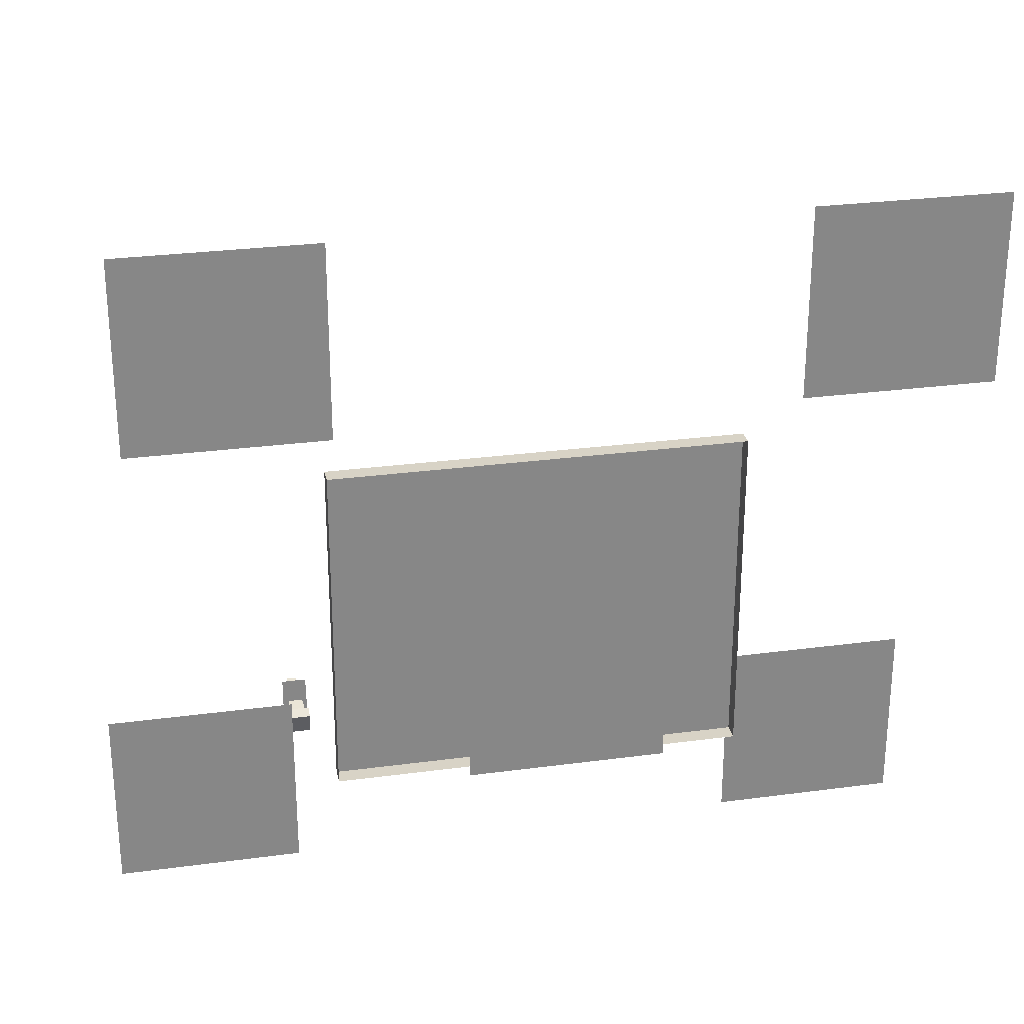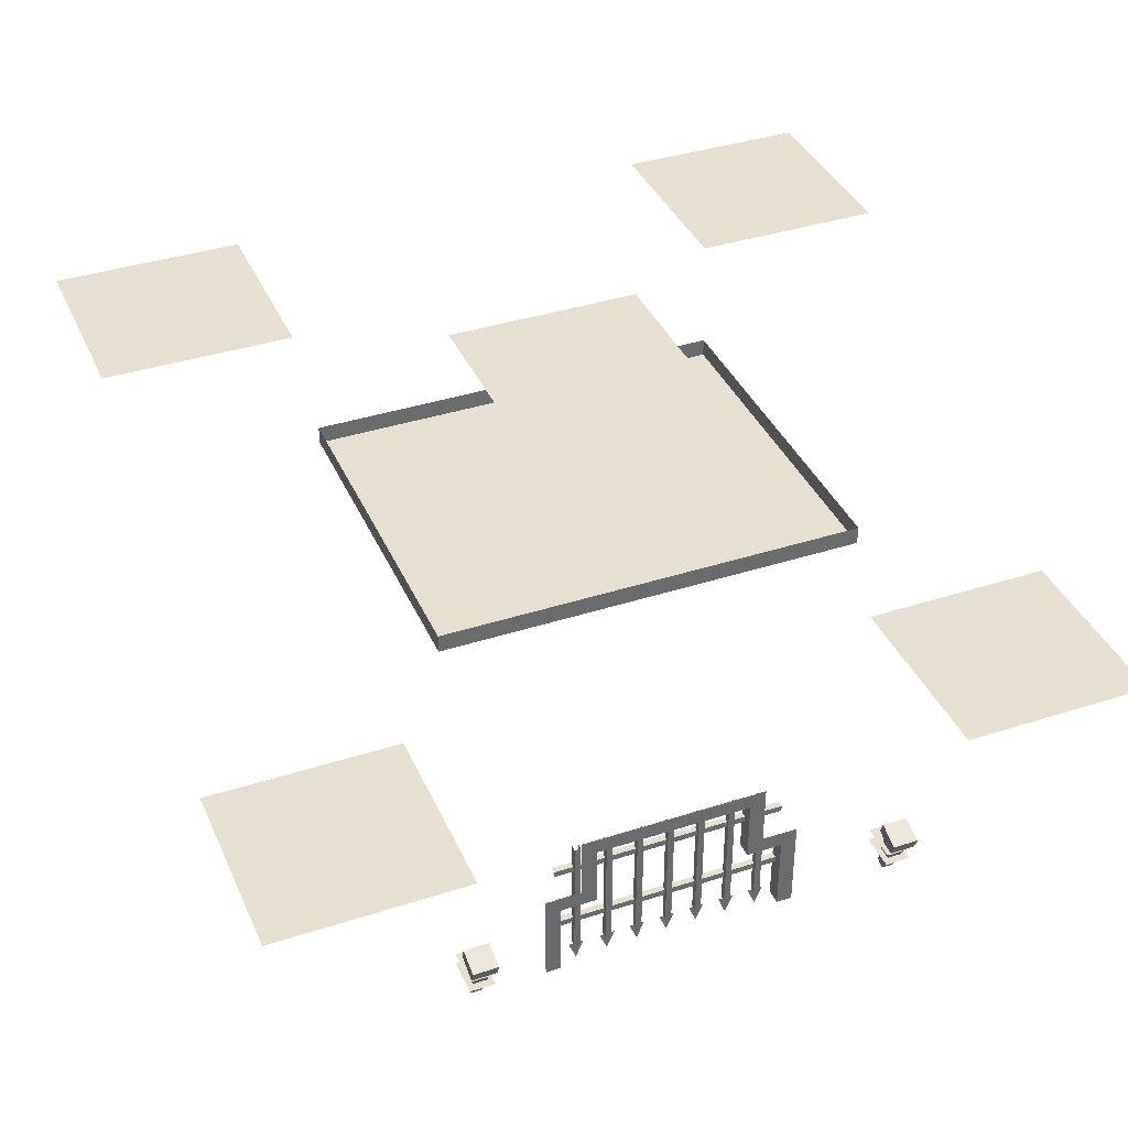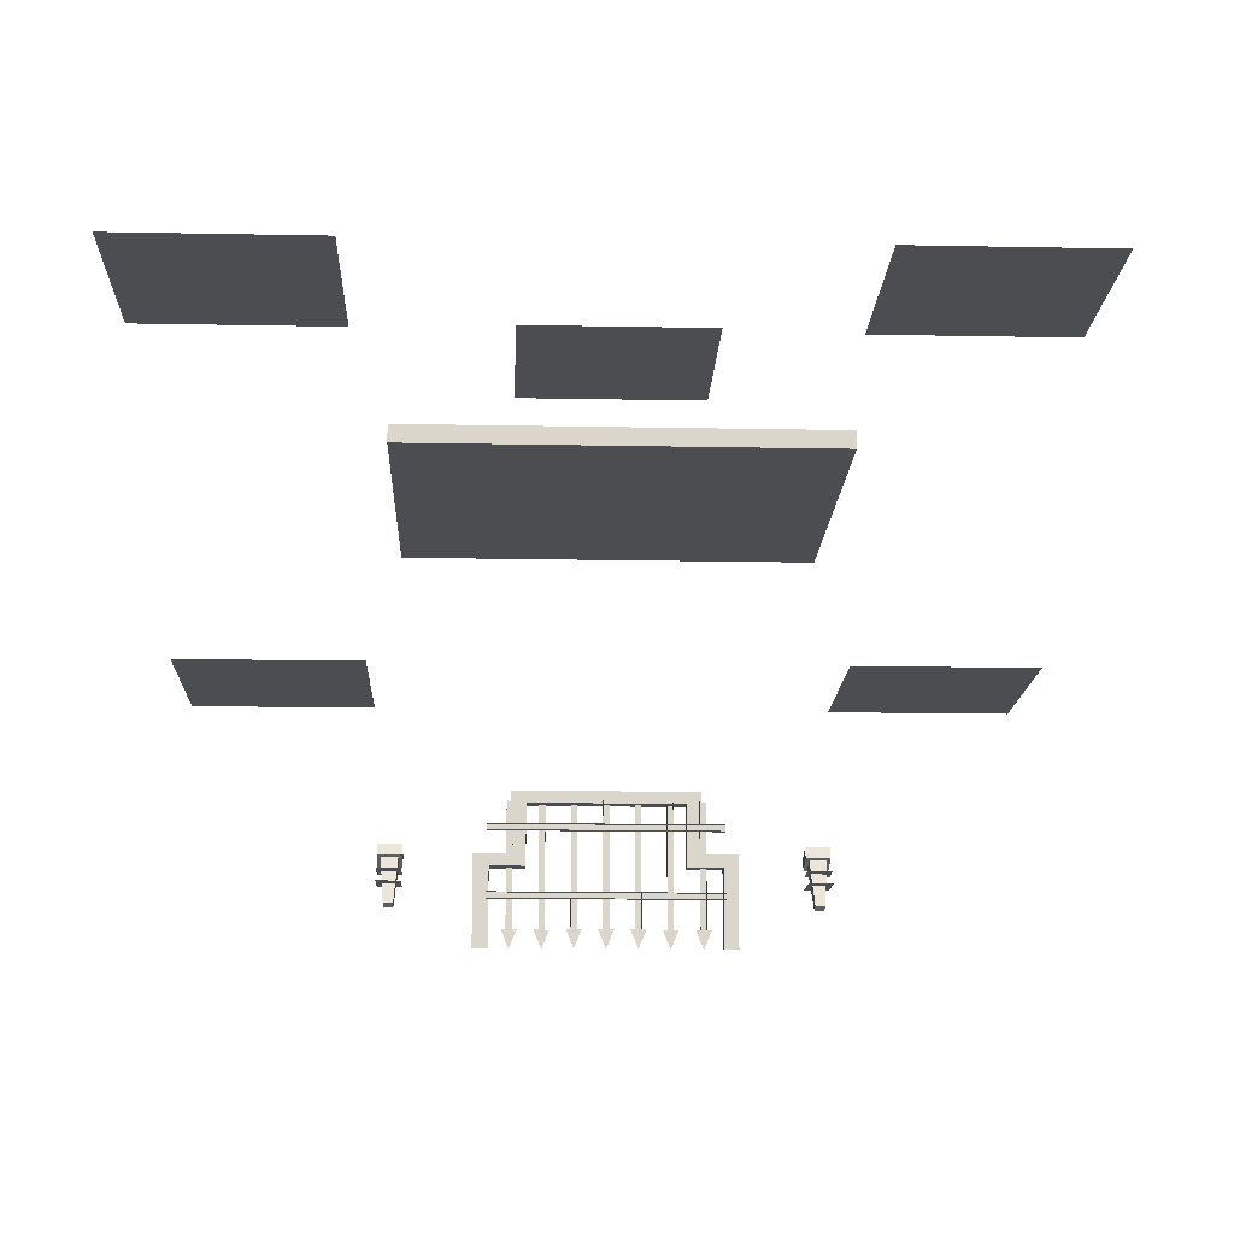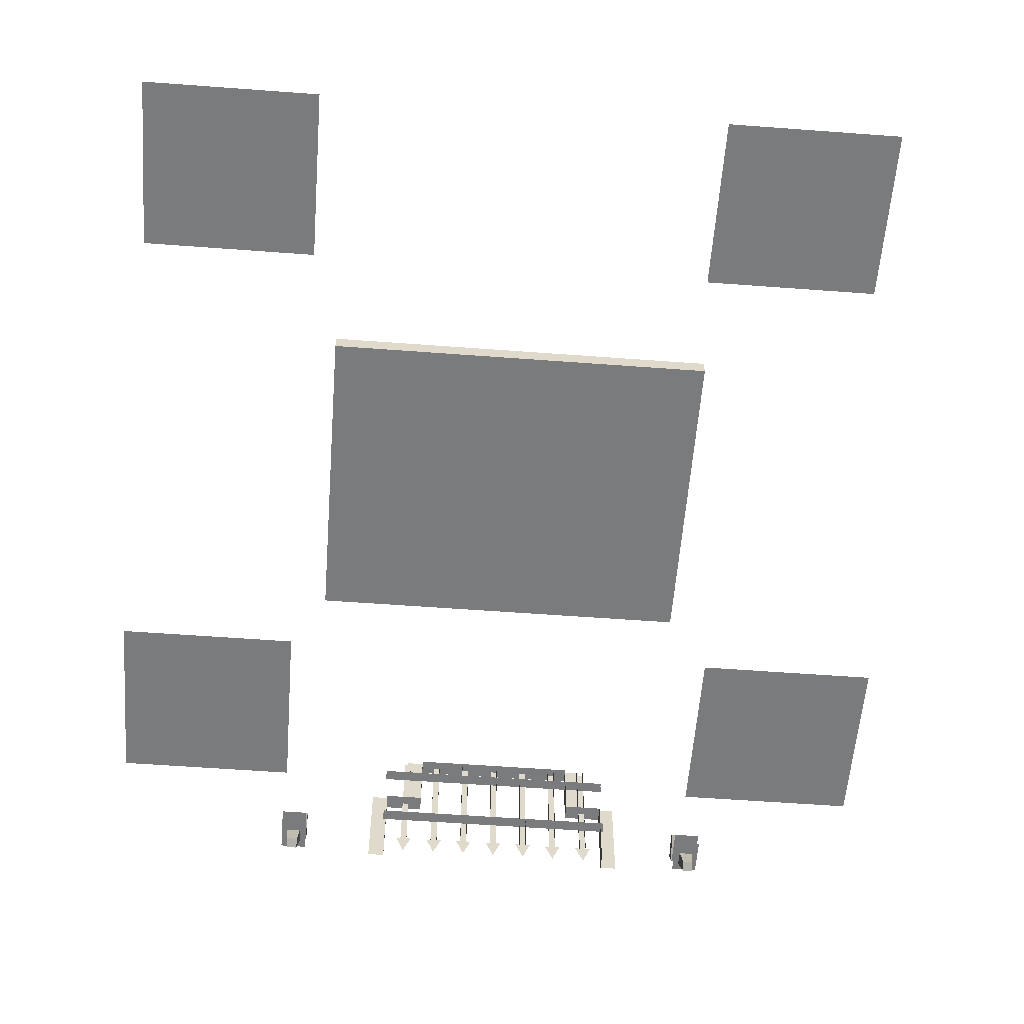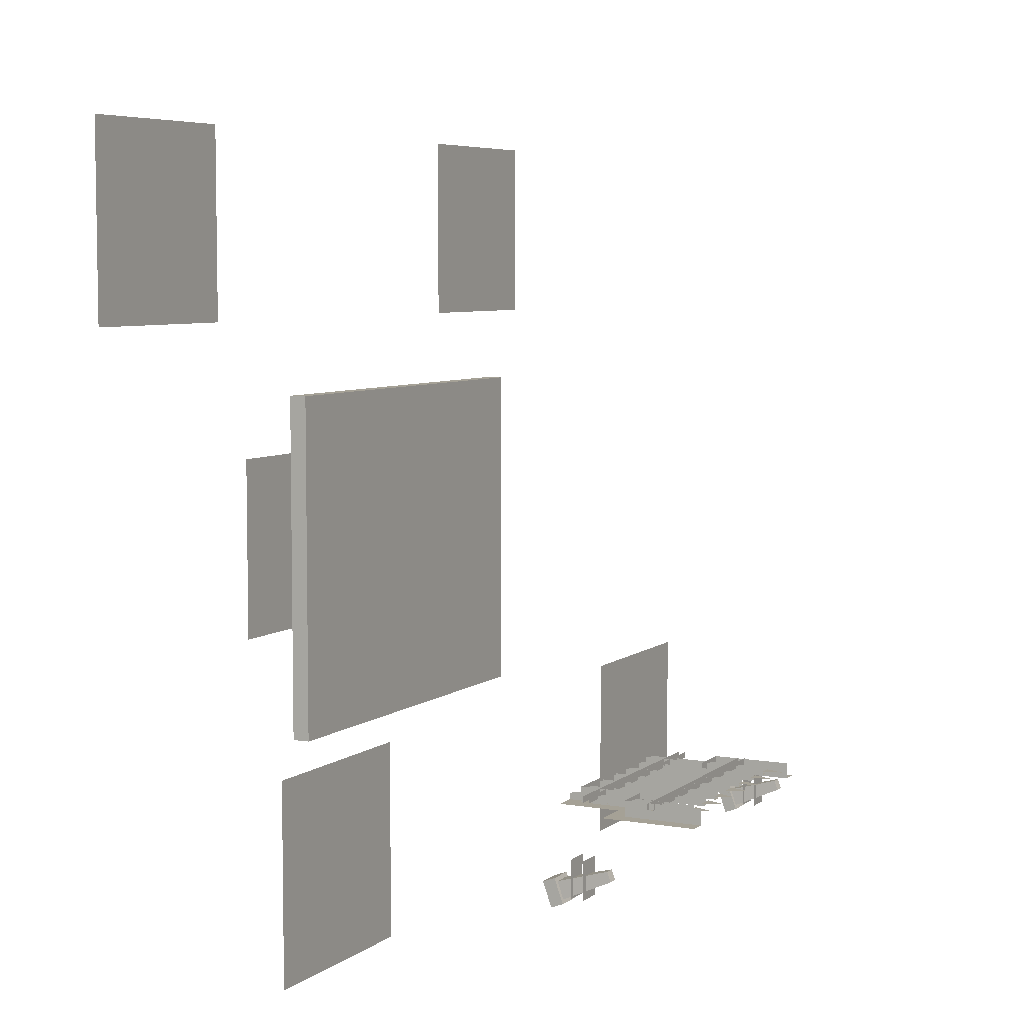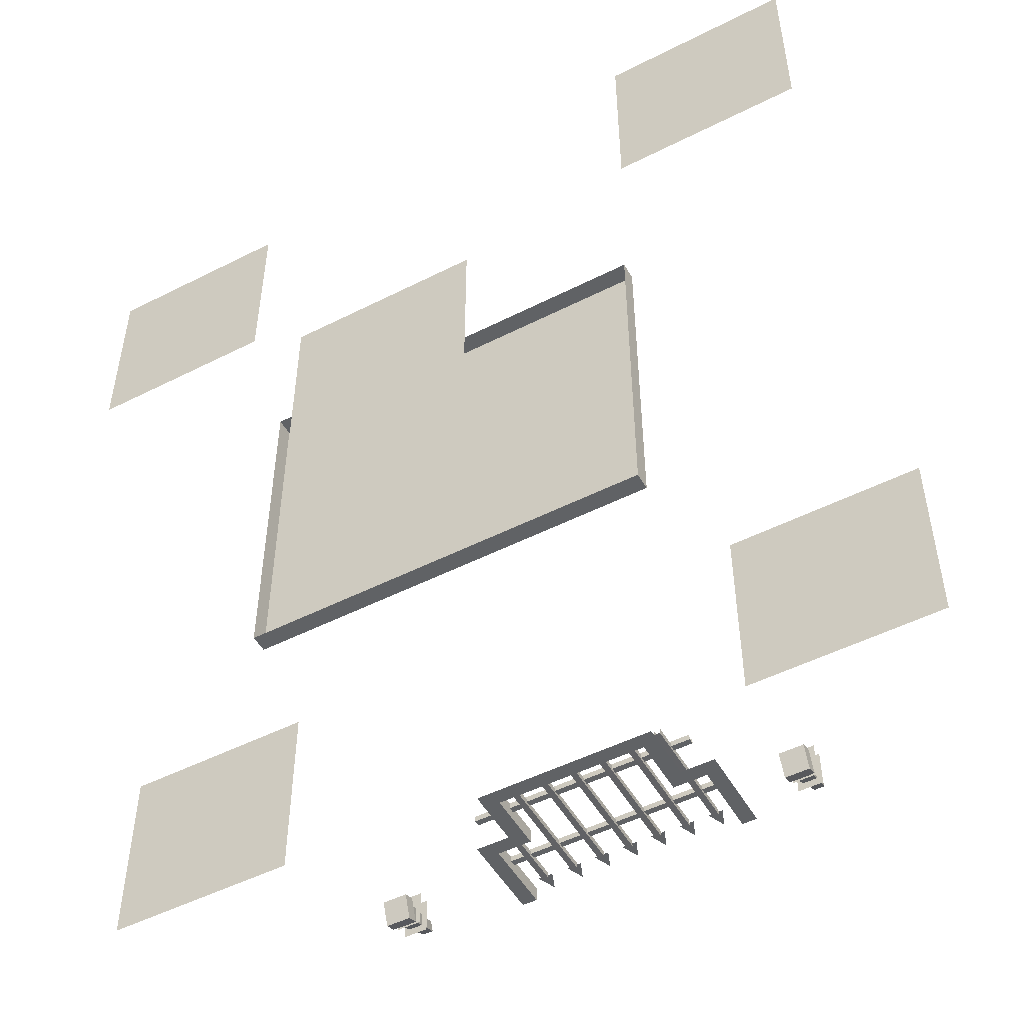
<metadata>
{"format":"obj","ext":"obj","renderer":"f3d","projection":"perspective","resolution":1024,"background":"white","views":[{"elev":27.8,"azim":-11.6,"up":"+Y"},{"elev":38.3,"azim":-22.2,"up":"+Z"},{"elev":-15.9,"azim":177.7,"up":"+Z"},{"elev":-58.3,"azim":175.6,"up":"+Z"},{"elev":6.1,"azim":117.1,"up":"+Y"},{"elev":-50.5,"azim":29.0,"up":"+Y"}]}
</metadata>
<code>
g fort_stronghold_Add_003
v -2.701 24.88 3.503
v 2.701 25.02 3.503
v 2.701 24.88 3.503
v -2.701 25.02 3.503
v -2.701 24.88 3.358
v 2.701 25.02 3.358
v -2.701 25.02 3.358
v 2.701 24.88 3.358
v -0.7944 24.81 4.055
v -0.65 24.8 1.129
v -0.7944 24.8 1.129
v -0.65 24.81 4.055
v -1.372 24.95 1.112
v -1.372 24.81 4.056
v -1.372 24.95 4.056
v -1.372 24.8 1.112
v -1.517 24.8 1.112
v -1.372 24.81 4.056
v -1.372 24.8 1.112
v -1.517 24.81 4.056
v -1.517 24.95 4.056
v -1.517 24.8 1.112
v -1.517 24.95 1.112
v -1.517 24.81 4.056
v -0.7944 24.81 4.055
v -0.7944 24.95 1.129
v -0.7944 24.95 4.055
v -0.7944 24.8 1.129
v -0.65 24.95 4.055
v -0.65 24.8 1.129
v -0.65 24.81 4.055
v -0.65 24.95 1.129
v -0.07222 24.95 4.054
v -0.07222 24.8 1.124
v -0.07222 24.95 1.124
v -0.07222 24.81 4.054
v 0.07222 24.8 1.124
v -0.07222 24.81 4.054
v 0.07222 24.81 4.054
v -0.07222 24.8 1.124
v 0.07222 24.95 4.054
v 0.07222 24.8 1.124
v 0.07222 24.81 4.054
v 0.07222 24.95 1.124
v 0.65 24.81 4.055
v 0.65 24.95 1.129
v 0.65 24.95 4.055
v 0.65 24.8 1.129
v 0.7944 24.8 1.129
v 0.65 24.81 4.055
v 0.7944 24.81 4.055
v 0.65 24.8 1.129
v 0.7944 24.95 4.055
v 0.7944 24.8 1.129
v 0.7944 24.81 4.055
v 0.7944 24.95 1.129
v 1.372 24.95 1.112
v 1.372 24.81 4.056
v 1.372 24.8 1.112
v 1.372 24.95 4.056
v 1.517 24.8 1.112
v 1.372 24.81 4.056
v 1.517 24.81 4.056
v 1.372 24.8 1.112
v 1.517 24.95 4.056
v 1.517 24.8 1.112
v 1.517 24.81 4.056
v 1.517 24.95 1.112
v -2.701 24.88 3.358
v 2.701 24.88 3.503
v 2.701 24.88 3.358
v -2.701 24.88 3.503
v -1.268 24.89 1.112
v -1.444 24.89 0.6741
v -1.621 24.89 1.112
v -0.5458 24.89 1.129
v -0.7222 24.89 0.6903
v -0.8986 24.89 1.129
v 0.1764 24.89 1.124
v 1.084e-16 24.89 0.6852
v -0.1764 24.89 1.124
v 0.8986 24.89 1.129
v 0.7222 24.89 0.6903
v 0.5458 24.89 1.129
v 1.621 24.89 1.112
v 1.444 24.89 0.6741
v 1.268 24.89 1.112
v 2.103 24.95 1.112
v 2.103 24.81 4.056
v 2.103 24.8 1.112
v 2.103 24.95 4.056
v 2.247 24.8 1.112
v 2.103 24.81 4.056
v 2.247 24.81 4.056
v 2.103 24.8 1.112
v 2.247 24.95 4.056
v 2.247 24.8 1.112
v 2.247 24.81 4.056
v 2.247 24.95 1.112
v 2.351 24.89 1.112
v 2.175 24.89 0.6741
v 1.998 24.89 1.112
v -2.113 24.95 1.112
v -2.113 24.81 4.056
v -2.113 24.95 4.056
v -2.113 24.8 1.112
v -2.257 24.8 1.112
v -2.113 24.81 4.056
v -2.113 24.8 1.112
v -2.257 24.81 4.056
v -2.257 24.95 4.056
v -2.257 24.8 1.112
v -2.257 24.95 1.112
v -2.257 24.81 4.056
v -2.009 24.89 1.112
v -2.185 24.89 0.6741
v -2.361 24.89 1.112
v -2.701 24.88 1.95
v 2.701 25.02 1.95
v 2.701 24.88 1.95
v -2.701 25.02 1.95
v -2.701 24.88 1.806
v 2.701 25.02 1.806
v -2.701 25.02 1.806
v 2.701 24.88 1.806
v -2.701 24.88 1.806
v 2.701 24.88 1.95
v 2.701 24.88 1.806
v -2.701 24.88 1.95
v -4.694 26.07 9.389
v 4.694 33.83 9.389
v -4.694 33.83 9.389
v 4.694 26.07 9.389
v 4.694 26.07 9.389
v -4.694 26.07 9.786
v 4.694 26.07 9.786
v -4.694 26.07 9.389
v 4.694 33.83 9.389
v 4.694 26.07 9.786
v 4.694 33.83 9.786
v 4.694 26.07 9.389
v -4.694 33.83 9.389
v 4.694 33.83 9.786
v -4.694 33.83 9.786
v 4.694 33.83 9.389
v -4.694 26.07 9.389
v -4.694 33.83 9.786
v -4.694 26.07 9.786
v -4.694 33.83 9.389
v 4.795 23.84 1.761
v 5.113 23.36 2.818
v 5.027 23.84 1.761
v 4.709 23.36 2.818
v 4.795 24.05 1.84
v 5.113 23.74 2.956
v 4.709 23.74 2.956
v 5.027 24.05 1.84
v 4.795 24.05 1.84
v 4.709 23.36 2.818
v 4.795 23.84 1.761
v 4.709 23.74 2.956
v 5.027 23.84 1.761
v 5.113 23.74 2.956
v 5.027 24.05 1.84
v 5.113 23.36 2.818
v 4.795 23.84 1.761
v 5.027 24.05 1.84
v 4.795 24.05 1.84
v 5.027 23.84 1.761
v 5.2 24.26 2.316
v 4.622 23.41 2.316
v 5.2 23.41 2.316
v 4.622 24.26 2.316
v 5.2 23.41 2.605
v 4.622 24.26 2.605
v 5.2 24.26 2.605
v 4.622 23.41 2.605
v 5.2 23.28 2.788
v 4.622 23.82 2.986
v 4.622 23.28 2.788
v 5.2 23.82 2.986
v 4.622 23.82 2.986
v 4.622 23.18 3.059
v 4.622 23.28 2.788
v 4.622 23.72 3.257
v 4.622 23.18 3.059
v 5.2 23.28 2.788
v 4.622 23.28 2.788
v 5.2 23.18 3.059
v 5.2 23.82 2.986
v 4.622 23.72 3.257
v 4.622 23.82 2.986
v 5.2 23.72 3.257
v 5.2 23.82 2.986
v 5.2 23.18 3.059
v 5.2 23.72 3.257
v 5.2 23.28 2.788
v 5.2 23.18 3.059
v 4.622 23.72 3.257
v 5.2 23.72 3.257
v 4.622 23.18 3.059
v -4.795 23.84 1.761
v -5.113 23.36 2.818
v -4.709 23.36 2.818
v -5.027 23.84 1.761
v -4.795 24.05 1.84
v -5.113 23.74 2.956
v -5.027 24.05 1.84
v -4.709 23.74 2.956
v -4.795 24.05 1.84
v -4.709 23.36 2.818
v -4.709 23.74 2.956
v -4.795 23.84 1.761
v -5.027 23.84 1.761
v -5.113 23.74 2.956
v -5.113 23.36 2.818
v -5.027 24.05 1.84
v -4.795 23.84 1.761
v -5.027 24.05 1.84
v -5.027 23.84 1.761
v -4.795 24.05 1.84
v -5.2 24.26 2.316
v -4.622 23.41 2.316
v -4.622 24.26 2.316
v -5.2 23.41 2.316
v -5.2 23.41 2.605
v -4.622 24.26 2.605
v -4.622 23.41 2.605
v -5.2 24.26 2.605
v -5.2 23.28 2.788
v -4.622 23.82 2.986
v -5.2 23.82 2.986
v -4.622 23.28 2.788
v -4.622 23.82 2.986
v -4.622 23.18 3.059
v -4.622 23.72 3.257
v -4.622 23.28 2.788
v -4.622 23.18 3.059
v -5.2 23.28 2.788
v -5.2 23.18 3.059
v -4.622 23.28 2.788
v -5.2 23.82 2.986
v -4.622 23.72 3.257
v -5.2 23.72 3.257
v -4.622 23.82 2.986
v -5.2 23.82 2.986
v -5.2 23.18 3.059
v -5.2 23.28 2.788
v -5.2 23.72 3.257
v -5.2 23.18 3.059
v -4.622 23.72 3.257
v -4.622 23.18 3.059
v -5.2 23.72 3.257
v 2.635 25.02 2.528
v 1.806 24.66 2.528
v 2.635 24.66 2.528
v 1.806 25.02 2.528
v -1.806 25.02 3.972
v -1.806 24.66 2.528
v -1.806 24.66 3.972
v -1.806 25.02 2.528
v -1.806 25.02 2.528
v -2.635 24.66 2.528
v -1.806 24.66 2.528
v -2.635 25.02 2.528
v -2.635 25.02 2.528
v -2.635 24.66 0.7222
v -2.635 24.66 2.528
v -2.635 25.02 0.7222
v 1.806 24.66 3.972
v 1.806 25.02 2.528
v 1.806 25.02 3.972
v 1.806 24.66 2.528
v 2.635 25.02 2.528
v 2.635 24.66 0.7222
v 2.635 25.02 0.7222
v 2.635 24.66 2.528
v 2.635 24.66 2.528
v 2.996 24.66 0.7222
v 2.635 24.66 0.7222
v 2.996 24.66 2.889
v 1.806 24.66 2.528
v 2.167 24.66 2.889
v 1.806 24.66 3.972
v 2.167 24.66 4.333
v -1.806 24.66 3.972
v -2.167 24.66 4.333
v -1.806 24.66 2.528
v -2.167 24.66 2.889
v -2.635 24.66 2.528
v -2.996 24.66 2.889
v -2.635 24.66 0.7222
v -2.996 24.66 0.7222
v 1.806 25.02 3.972
v -1.806 24.66 3.972
v 1.806 24.66 3.972
v -1.806 25.02 3.972
v -4.694 39.79 11.19
v -9.028 35.46 11.19
v -4.694 35.46 11.19
v -9.028 39.79 11.19
v 2.167 32.12 12.64
v -2.167 27.78 12.64
v 2.167 27.78 12.64
v -2.167 32.12 12.64
v 9.75 39.79 11.19
v 5.417 35.46 11.19
v 9.75 35.46 11.19
v 5.417 39.79 11.19
v 9.75 26.43 6.861
v 5.417 22.09 6.861
v 9.75 22.09 6.861
v 5.417 26.43 6.861
v -9.75 26.43 6.861
v -5.417 22.09 6.861
v -5.417 26.43 6.861
v -9.75 22.09 6.861
g fort_stronghold_Add_003_0
f 3 2 1
f 4 1 2
f 7 6 5
f 8 5 6
f 11 10 9
f 12 9 10
f 15 14 13
f 16 13 14
f 19 18 17
f 20 17 18
f 23 22 21
f 24 21 22
f 27 26 25
f 28 25 26
f 31 30 29
f 32 29 30
f 35 34 33
f 36 33 34
f 39 38 37
f 40 37 38
f 43 42 41
f 44 41 42
f 47 46 45
f 48 45 46
f 51 50 49
f 52 49 50
f 55 54 53
f 56 53 54
f 59 58 57
f 60 57 58
f 63 62 61
f 64 61 62
f 67 66 65
f 68 65 66
f 71 70 69
f 72 69 70
f 75 74 73
f 78 77 76
f 81 80 79
f 84 83 82
f 87 86 85
f 90 89 88
f 91 88 89
f 94 93 92
f 95 92 93
f 98 97 96
f 99 96 97
f 102 101 100
f 105 104 103
f 106 103 104
f 109 108 107
f 110 107 108
f 113 112 111
f 114 111 112
f 117 116 115
f 120 119 118
f 121 118 119
f 124 123 122
f 125 122 123
f 128 127 126
f 129 126 127
g fort_stronghold_Add_003_1
f 132 131 130
f 133 130 131
f 136 135 134
f 137 134 135
f 140 139 138
f 141 138 139
f 144 143 142
f 145 142 143
f 148 147 146
f 149 146 147
f 152 151 150
f 153 150 151
f 156 155 154
f 157 154 155
f 160 159 158
f 161 158 159
f 164 163 162
f 165 162 163
f 168 167 166
f 169 166 167
f 172 171 170
f 173 170 171
f 176 175 174
f 177 174 175
f 180 179 178
f 181 178 179
f 184 183 182
f 185 182 183
f 188 187 186
f 189 186 187
f 192 191 190
f 193 190 191
f 196 195 194
f 197 194 195
f 200 199 198
f 201 198 199
f 204 203 202
f 205 202 203
f 208 207 206
f 209 206 207
f 212 211 210
f 213 210 211
f 216 215 214
f 217 214 215
f 220 219 218
f 221 218 219
f 224 223 222
f 225 222 223
f 228 227 226
f 229 226 227
f 232 231 230
f 233 230 231
f 236 235 234
f 237 234 235
f 240 239 238
f 241 238 239
f 244 243 242
f 245 242 243
f 248 247 246
f 249 246 247
f 252 251 250
f 253 250 251
f 256 255 254
f 257 254 255
f 260 259 258
f 261 258 259
f 264 263 262
f 265 262 263
f 268 267 266
f 269 266 267
f 272 271 270
f 273 270 271
f 276 275 274
f 277 274 275
f 280 279 278
f 281 278 279
f 278 281 282
f 283 282 281
f 282 283 284
f 285 284 283
f 284 285 286
f 287 286 285
f 286 287 288
f 289 288 287
f 288 289 290
f 291 290 289
f 290 291 292
f 293 292 291
f 296 295 294
f 297 294 295
f 300 299 298
f 301 298 299
f 304 303 302
f 305 302 303
f 308 307 306
f 309 306 307
f 312 311 310
f 313 310 311
f 316 315 314
f 317 314 315

</code>
